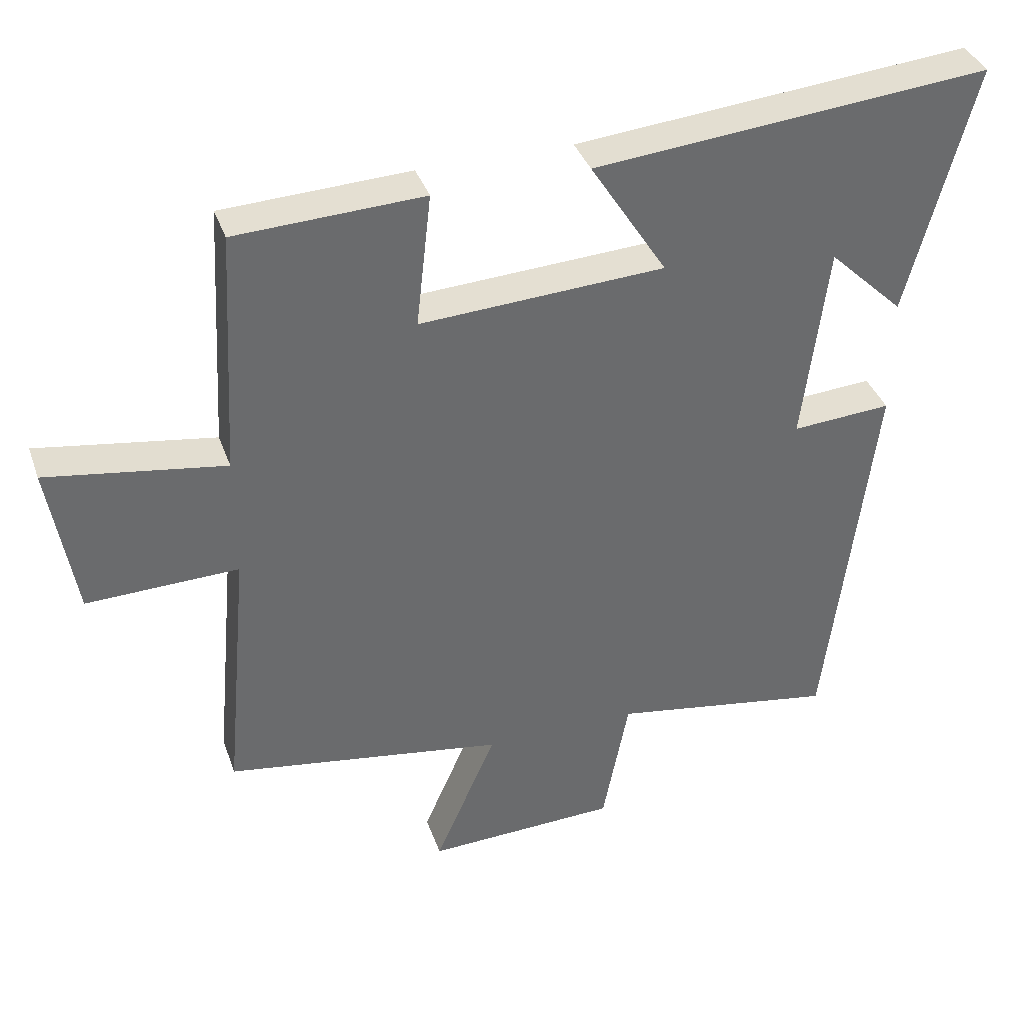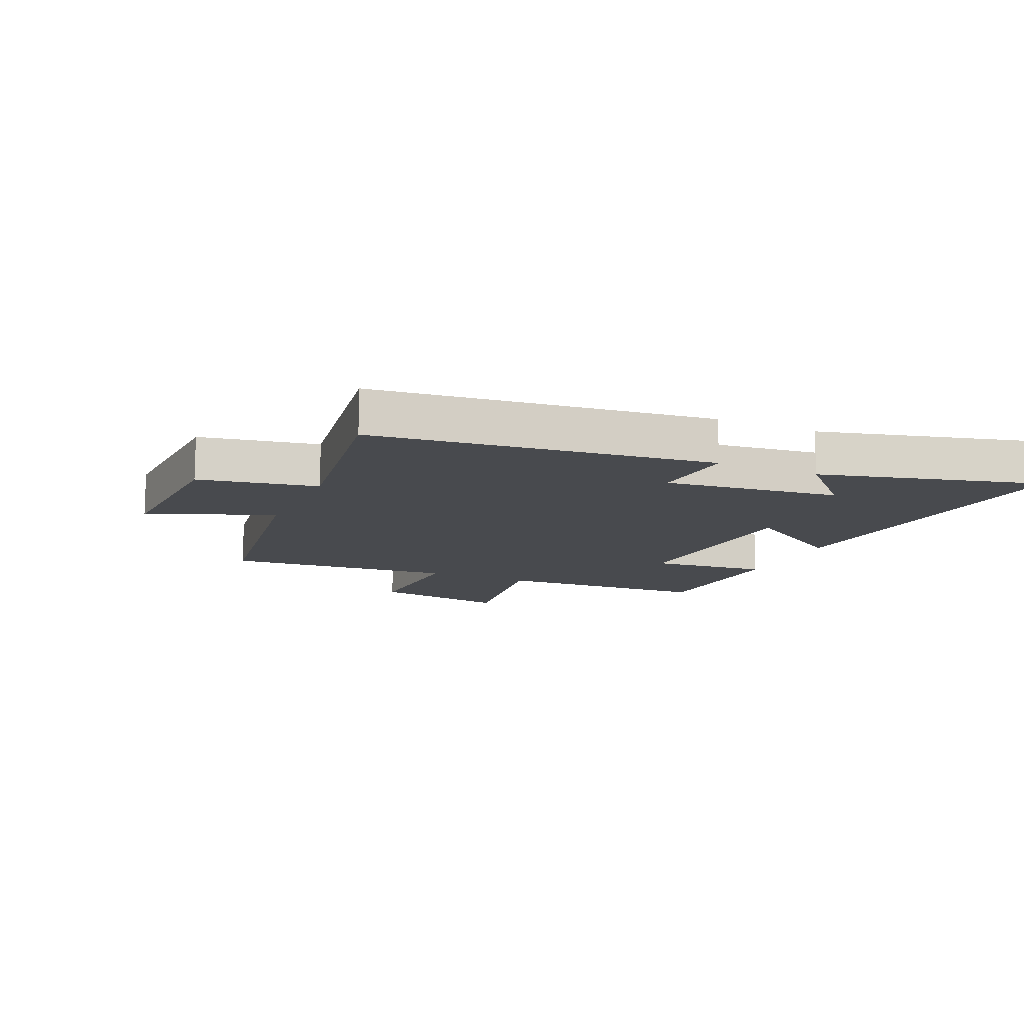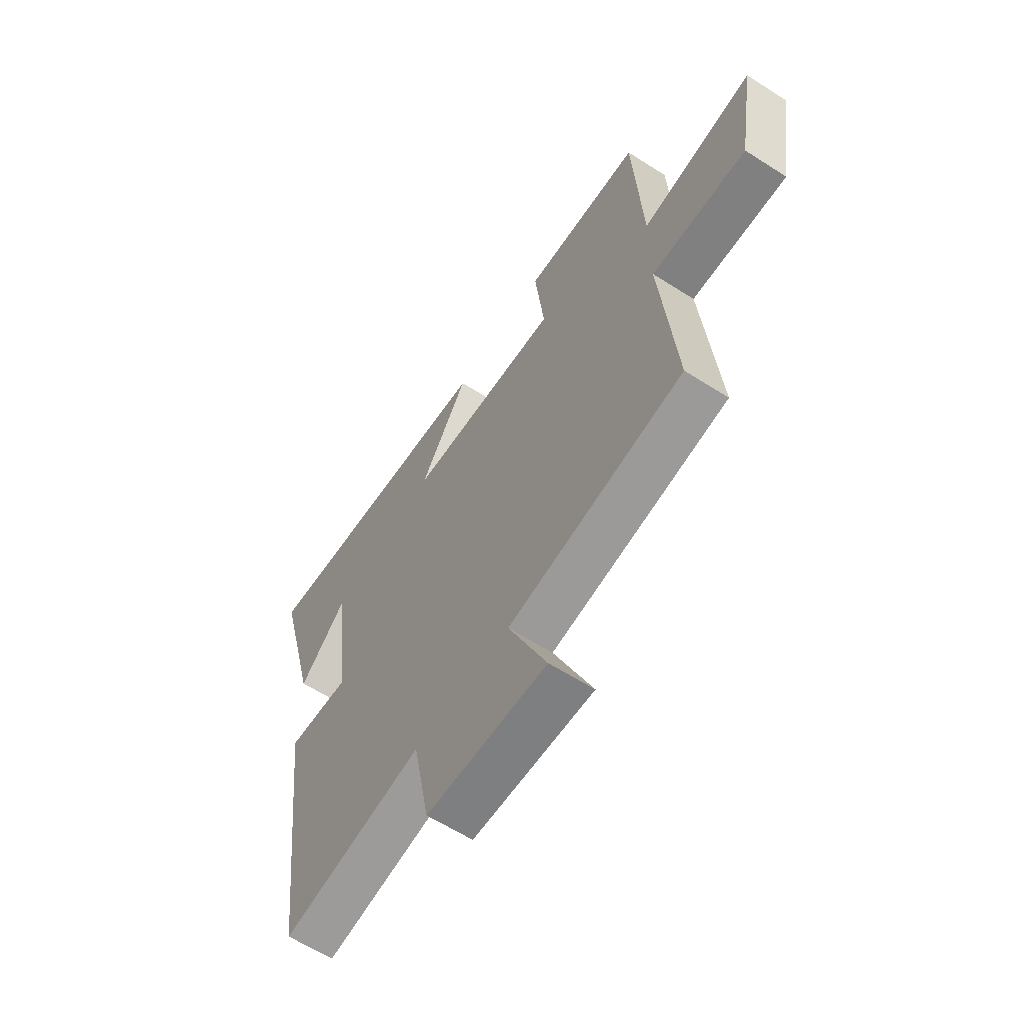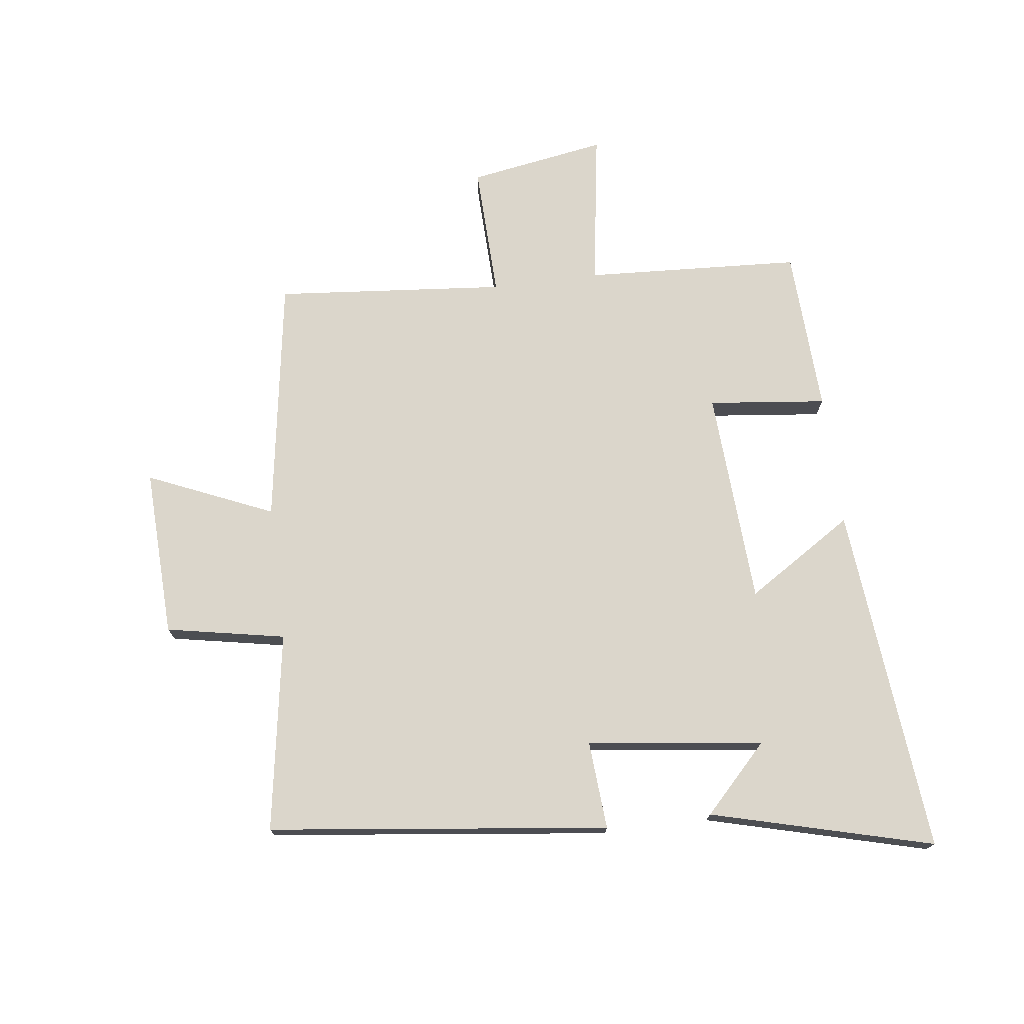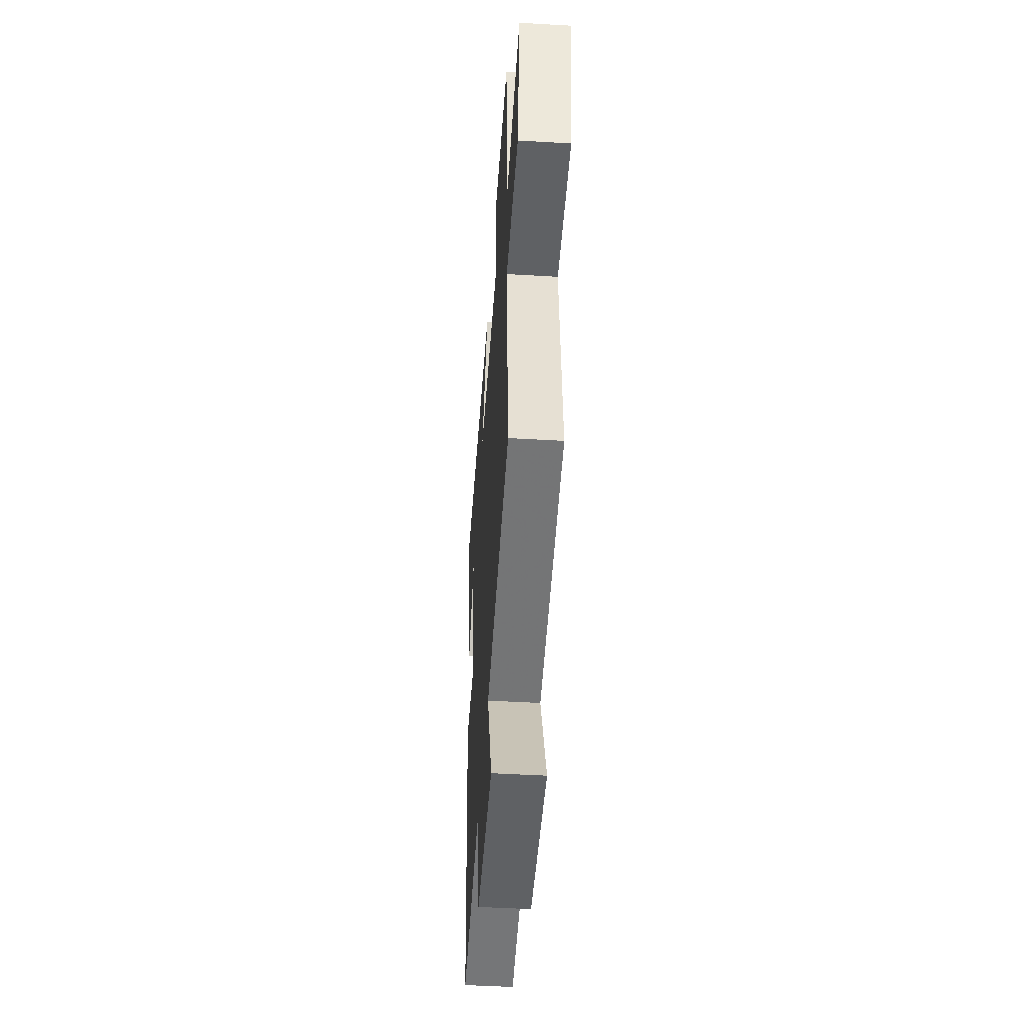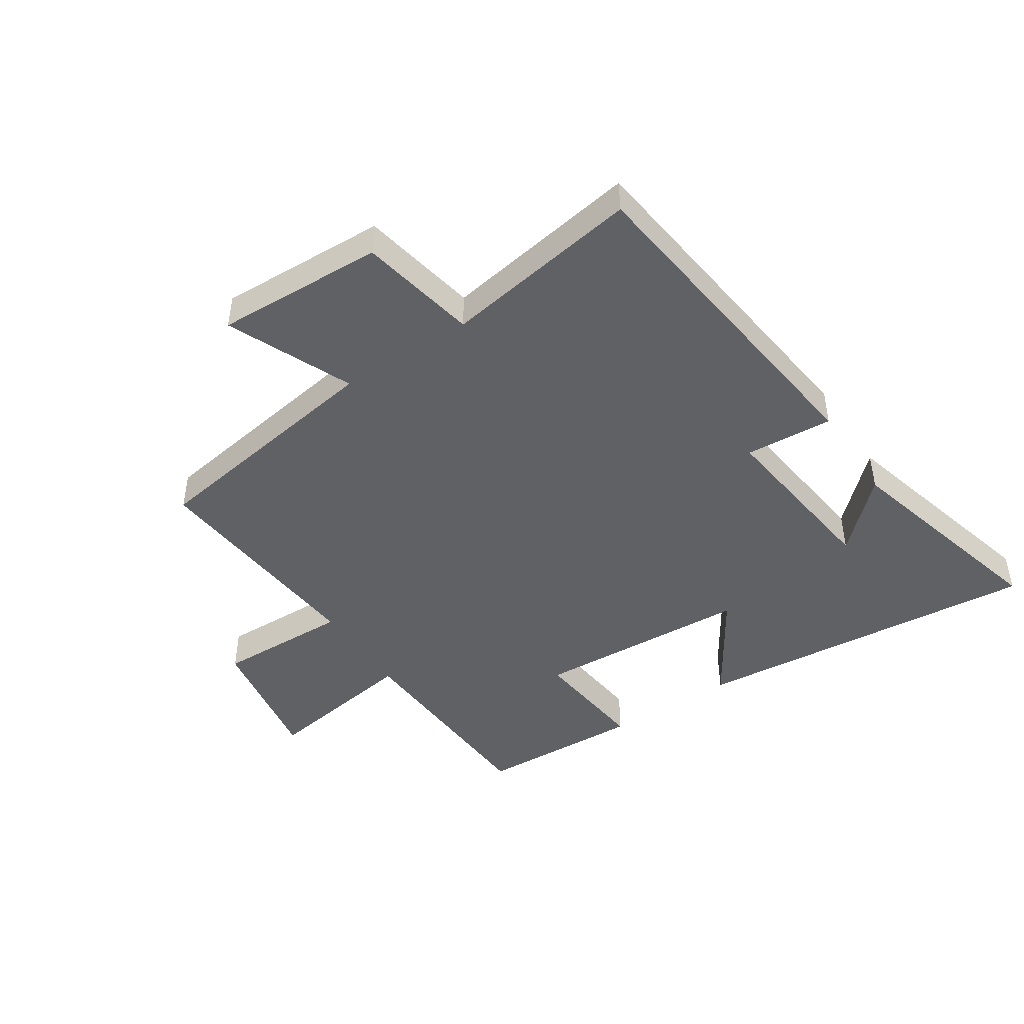
<metadata>
{"format":"obj","ext":"obj","renderer":"f3d","projection":"perspective","resolution":1024,"background":"white","views":[{"elev":37.4,"azim":161.7,"up":"+Z"},{"elev":-12.8,"azim":-114.3,"up":"+Y"},{"elev":-61.5,"azim":56.9,"up":"+Z"},{"elev":73.5,"azim":-97.3,"up":"+Y"},{"elev":-47.4,"azim":86.2,"up":"+Z"},{"elev":-46.0,"azim":-146.7,"up":"+Y"}]}
</metadata>
<code>
v 0.48 0.07 0.488
v 0.5 0.07 0.129
v 0.76 0.07 0.169
v 0.722 0.07 -0.059
v 0.5 0.07 -0.053
v 0.535 0.07 -0.436
v 0.126 0.07 -0.5
v 0.216 0.07 -0.707
v -0.064 0.07 -0.697
v -0.102 0.07 -0.5
v -0.431 0.07 -0.554
v -0.5 0.07 0.01
v -0.354 0.07 0
v -0.39 0.07 0.292
v -0.5 0.07 0.186
v -0.597 0.07 0.553
v -0.018 0.07 0.5
v -0.13 0.07 0.324
v 0.228 0.07 0.304
v 0.206 0.07 0.5
v 0.48 0 0.488
v 0.5 0 0.129
v 0.76 0 0.169
v 0.722 0 -0.059
v 0.5 0 -0.053
v 0.535 0 -0.436
v 0.126 0 -0.5
v 0.216 0 -0.707
v -0.064 0 -0.697
v -0.102 0 -0.5
v -0.431 0 -0.554
v -0.5 0 0.01
v -0.354 0 0
v -0.39 0 0.292
v -0.5 0 0.186
v -0.597 0 0.553
v -0.018 0 0.5
v -0.13 0 0.324
v 0.228 0 0.304
v 0.206 0 0.5
f 19 20 1 2
f 18 19 2
f 16 17 18
f 14 15 16
f 14 16 18
f 13 14 18 2
f 10 11 12 13
f 7 8 9 10
f 5 6 7 10
f 5 10 13 2
f 2 3 4 5
f 22 21 40 39
f 22 39 38
f 38 37 36
f 36 35 34
f 38 36 34
f 22 38 34 33
f 33 32 31 30
f 30 29 28 27
f 30 27 26 25
f 22 33 30 25
f 25 24 23 22
f 1 21 22 2
f 2 22 23 3
f 3 23 24 4
f 4 24 25 5
f 5 25 26 6
f 6 26 27 7
f 7 27 28 8
f 8 28 29 9
f 9 29 30 10
f 10 30 31 11
f 11 31 32 12
f 12 32 33 13
f 13 33 34 14
f 14 34 35 15
f 15 35 36 16
f 16 36 37 17
f 17 37 38 18
f 18 38 39 19
f 19 39 40 20
f 20 40 21 1

</code>
